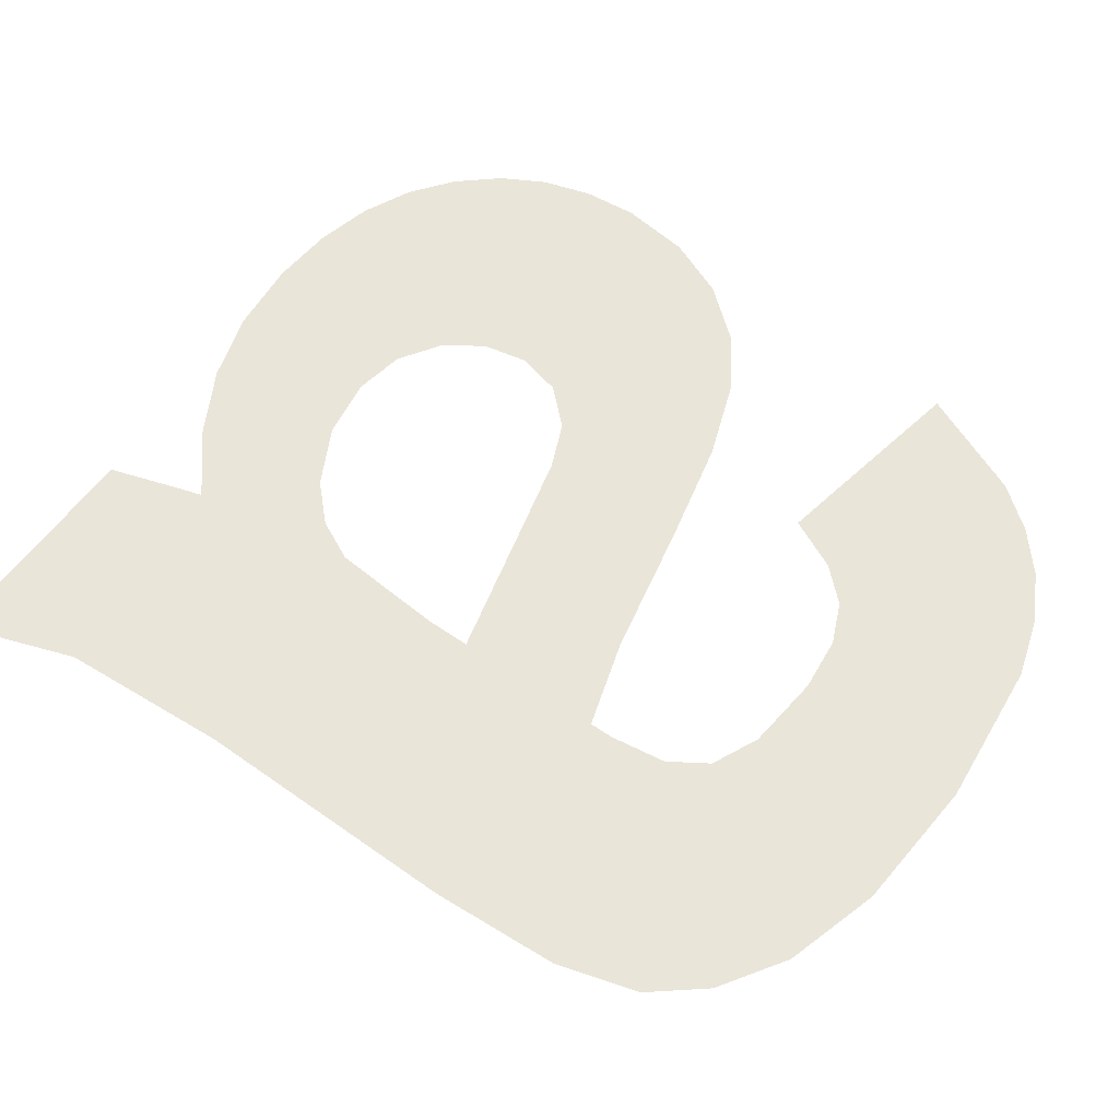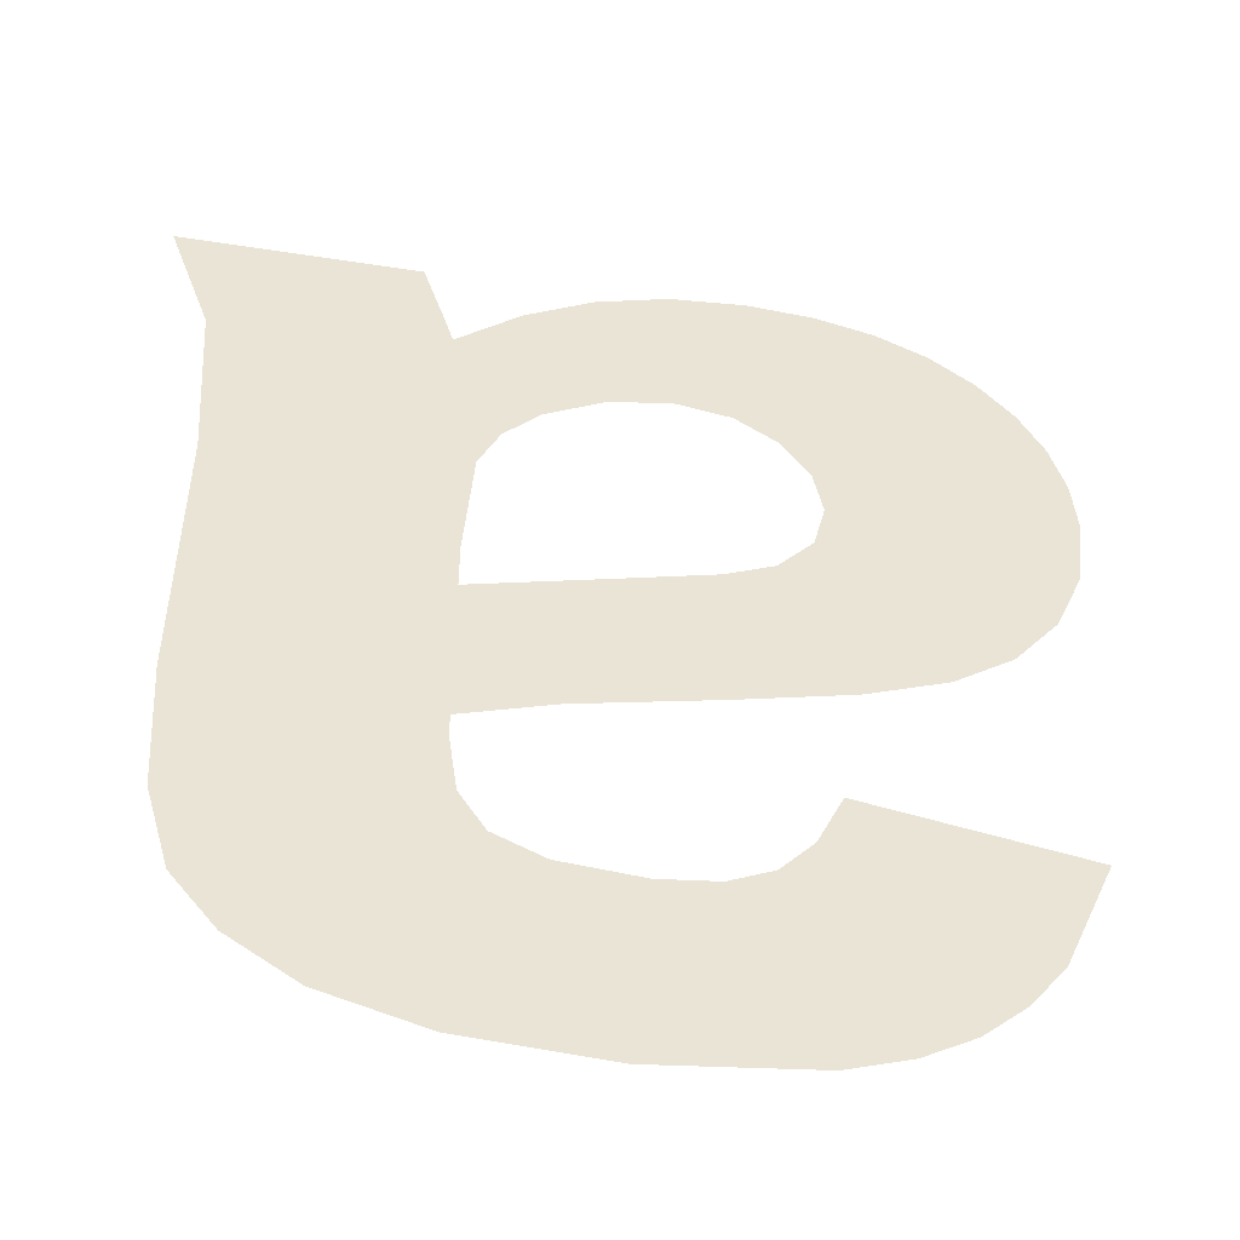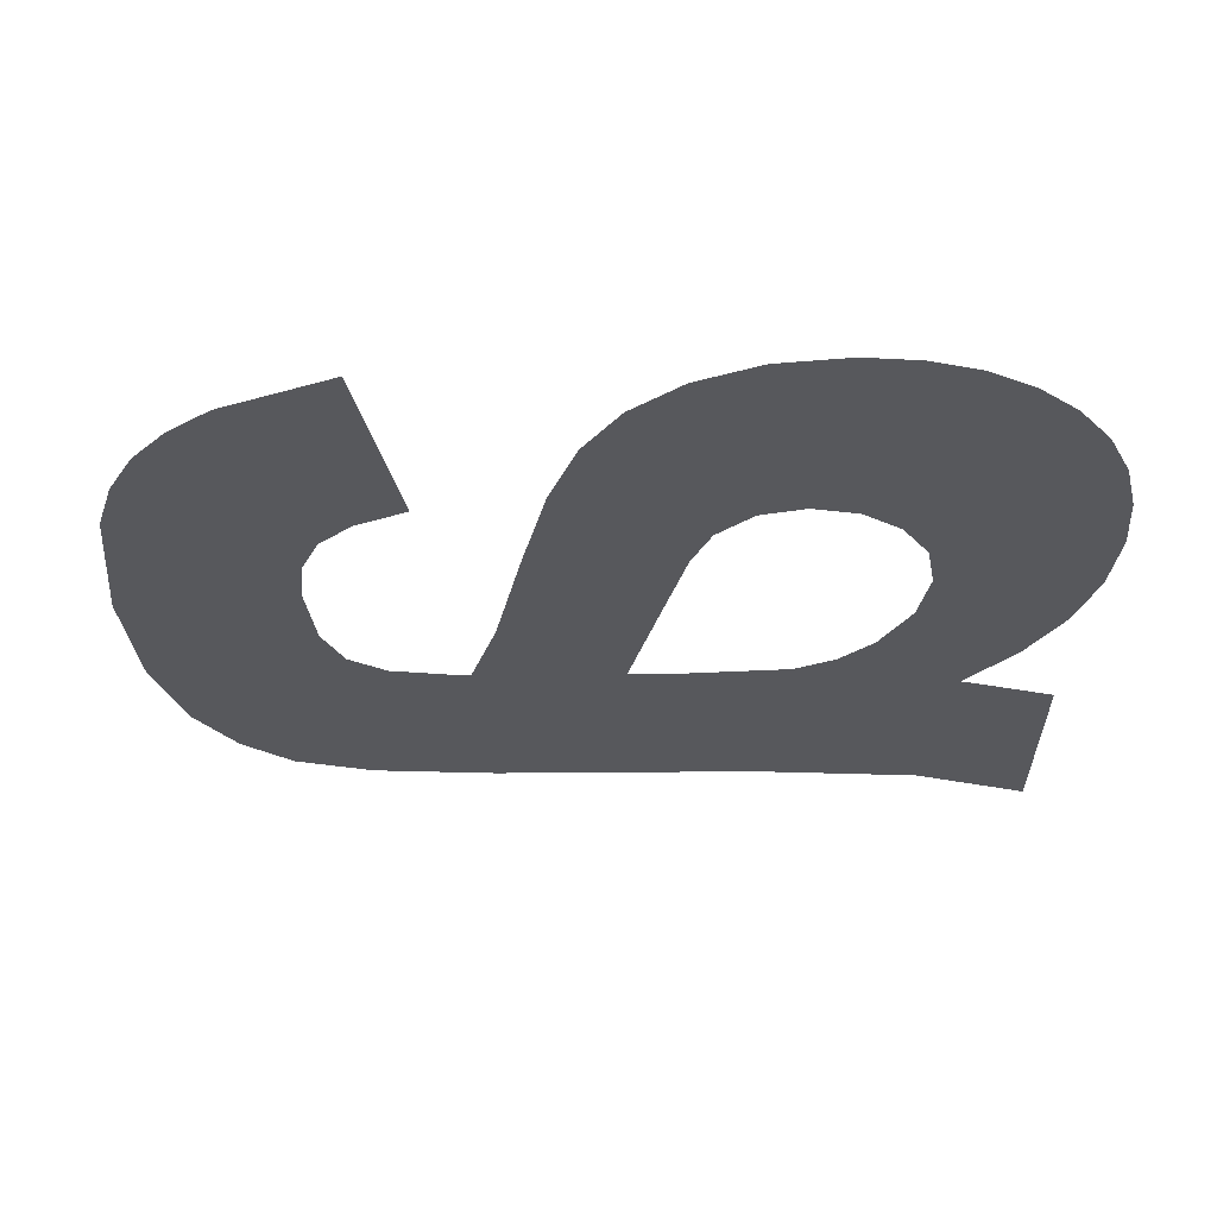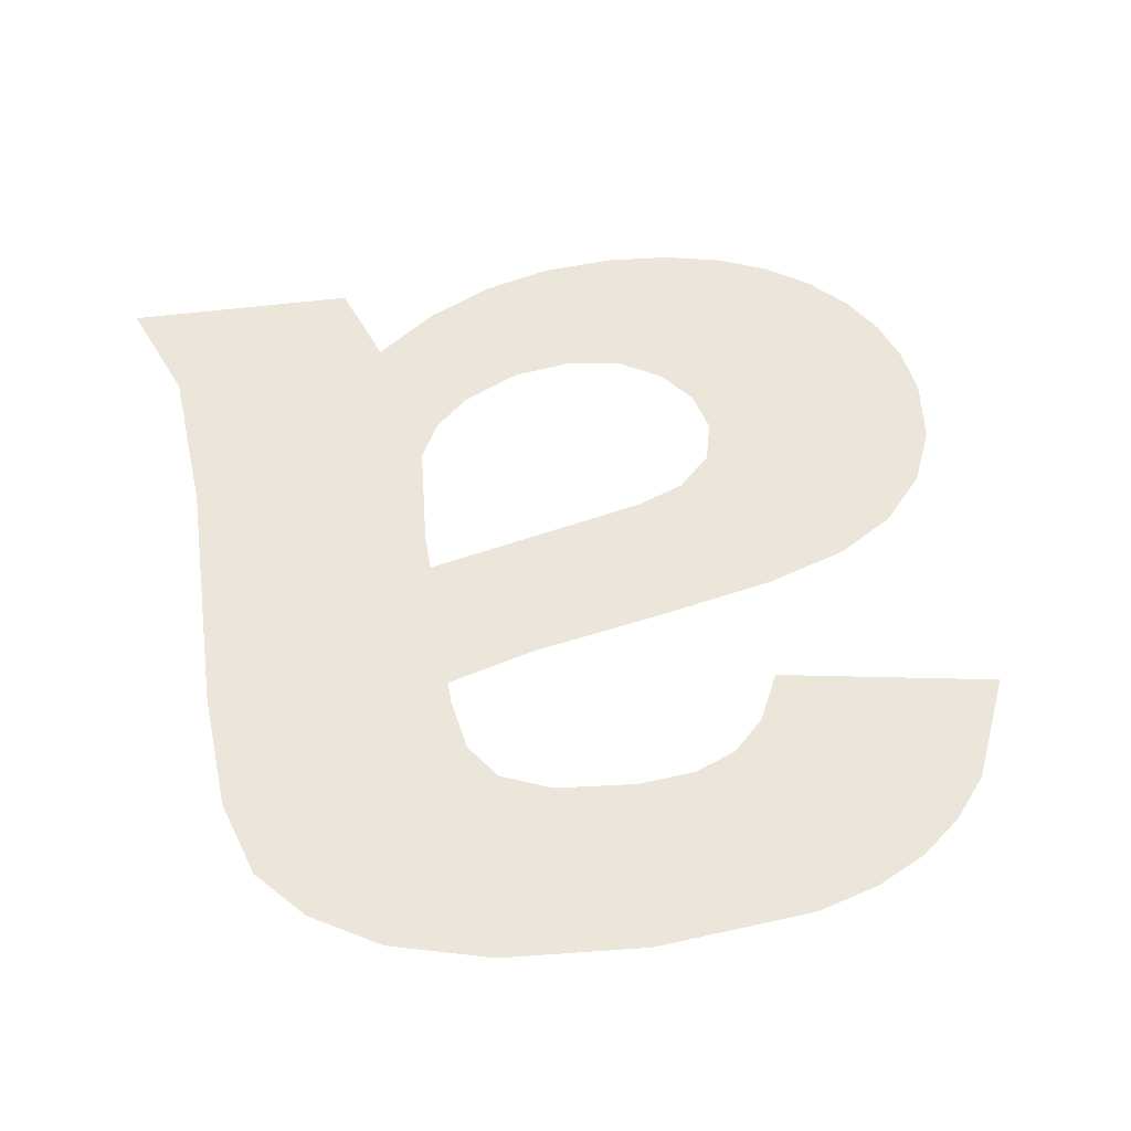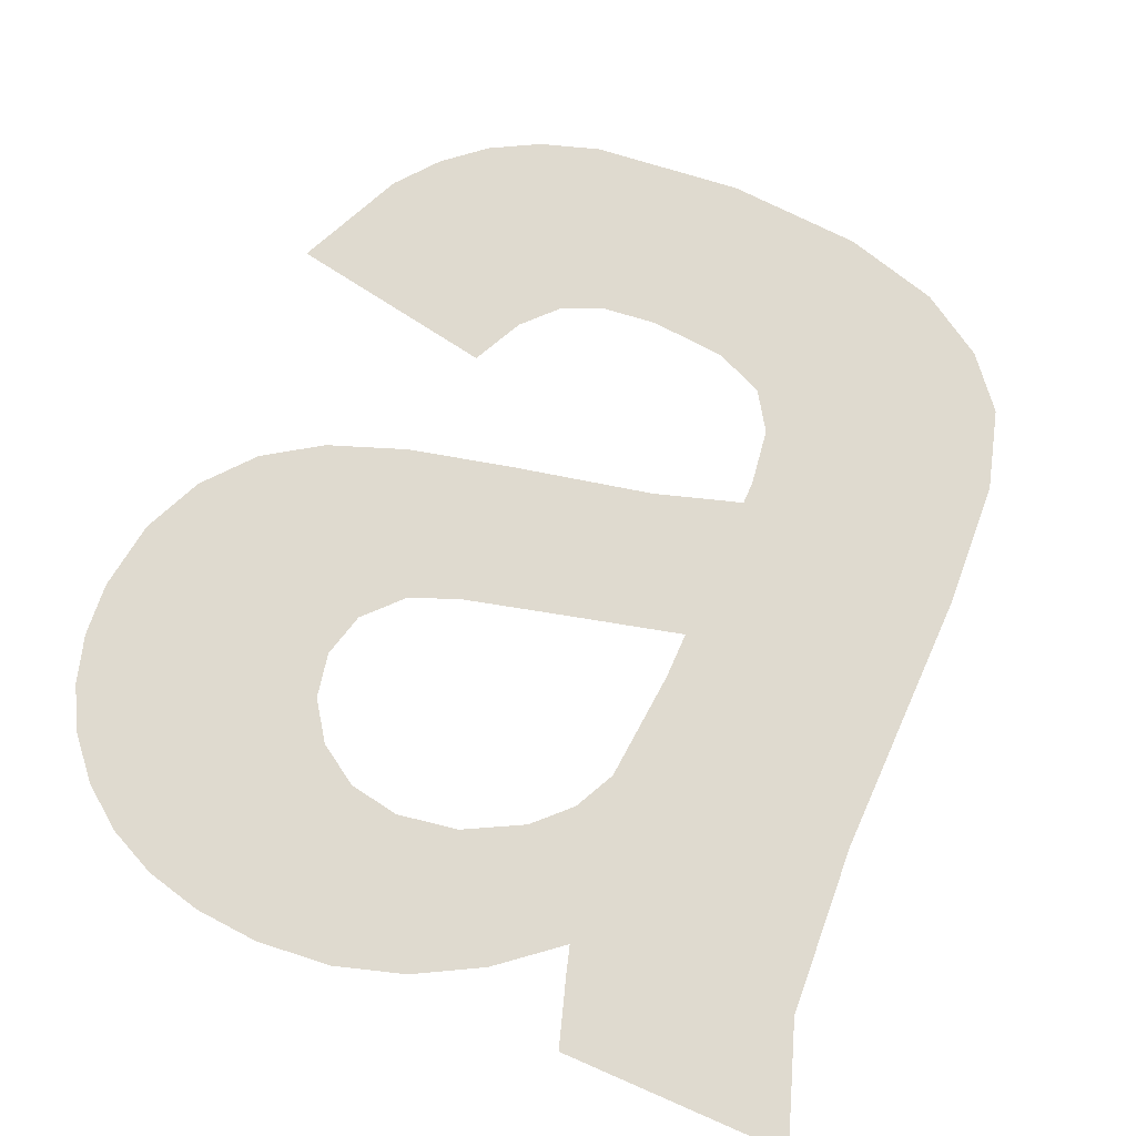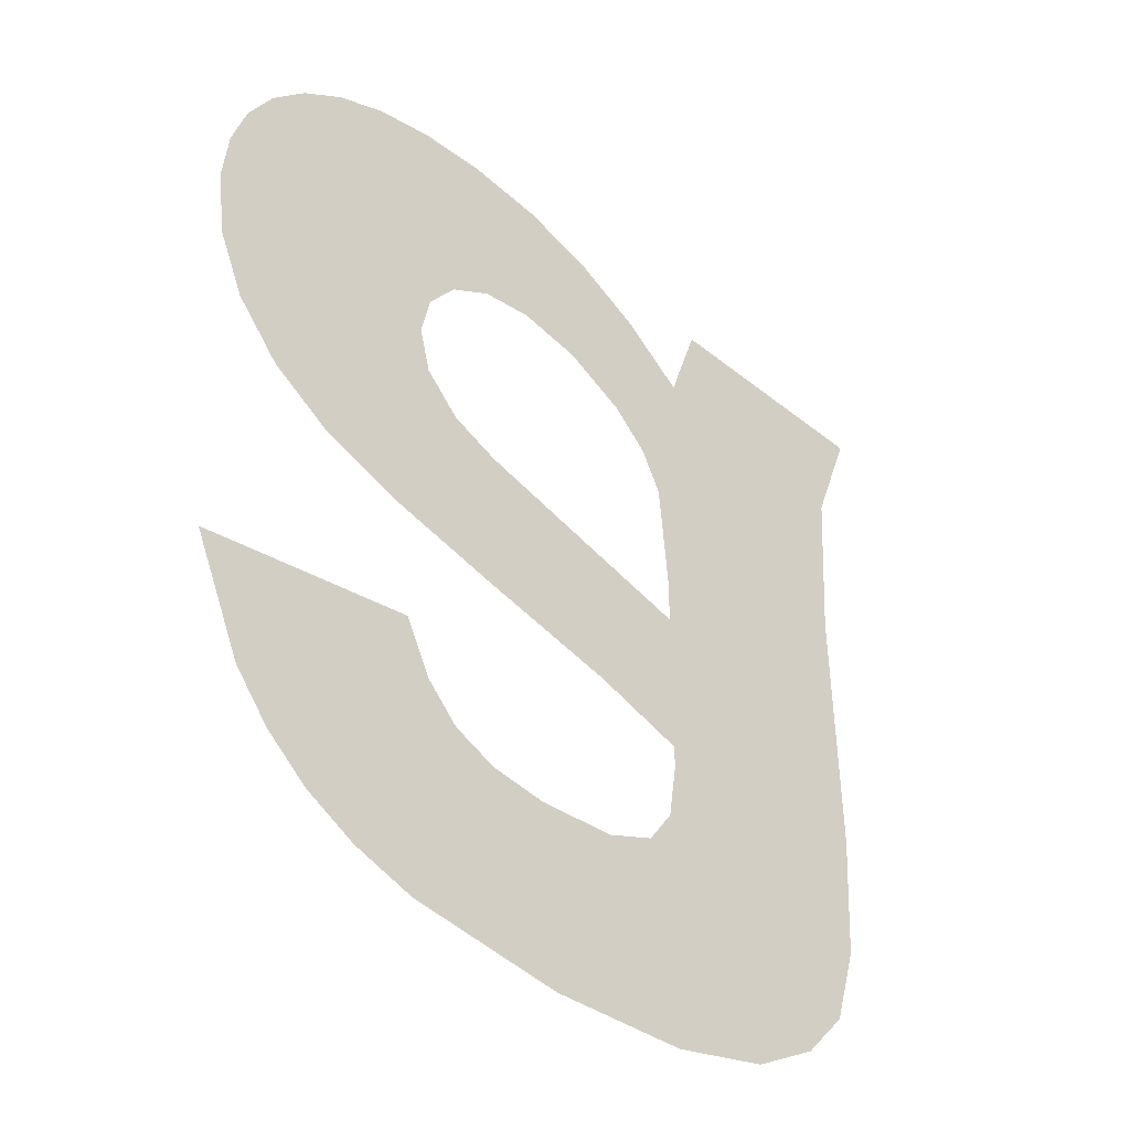
<metadata>
{"format":"obj","ext":"obj","renderer":"f3d","projection":"perspective","resolution":1024,"background":"white","views":[{"elev":58.4,"azim":125.8,"up":"+Y"},{"elev":-47.6,"azim":170.0,"up":"+Z"},{"elev":-28.5,"azim":-89.6,"up":"+Y"},{"elev":47.1,"azim":171.4,"up":"+Y"},{"elev":70.6,"azim":23.6,"up":"+Y"},{"elev":-43.1,"azim":-43.6,"up":"+Z"}]}
</metadata>
<code>
o mesh149/mesh149-geometry#mesh149-geometry
v -0.4301 -0.156 0.09656
v -0.4301 -0.156 0.09936
v -0.4302 -0.156 0.09524
v -0.4304 -0.156 0.09441
v -0.4309 -0.156 0.09388
v -0.43 -0.156 0.1011
v -0.4315 -0.156 0.09345
v -0.432 -0.156 0.1023
v -0.4322 -0.156 0.1016
v -0.4296 -0.156 0.1023
v -0.4323 -0.156 0.1013
v -0.4325 -0.156 0.09846
v -0.4325 -0.156 0.09798
v -0.4326 -0.156 0.09963
v -0.4325 -0.156 0.09642
v -0.4328 -0.156 0.1001
v -0.4325 -0.156 0.09618
v -0.4334 -0.156 0.09671
v -0.4329 -0.156 0.1019
v -0.4325 -0.156 0.09316
v -0.4339 -0.156 0.09835
v -0.4331 -0.156 0.1004
v -0.4325 -0.156 0.09559
v -0.4348 -0.156 0.09856
v -0.4336 -0.156 0.1022
v -0.4328 -0.156 0.0952
v -0.4348 -0.156 0.09701
v -0.4337 -0.156 0.1007
v -0.4333 -0.156 0.09498
v -0.4352 -0.156 0.09877
v -0.4343 -0.156 0.1025
v -0.4339 -0.156 0.09307
v -0.4356 -0.156 0.09915
v -0.4344 -0.156 0.1009
v -0.4341 -0.156 0.0949
v -0.4359 -0.156 0.09727
v -0.4349 -0.156 0.1008
v -0.4347 -0.156 0.09497
v -0.4357 -0.156 0.09961
v -0.4351 -0.156 0.1025
v -0.4351 -0.156 0.09516
v -0.4357 -0.156 0.1025
v -0.4353 -0.156 0.1005
v -0.4354 -0.156 0.0955
v -0.4363 -0.156 0.1024
v -0.4356 -0.156 0.1001
v -0.4355 -0.156 0.09323
v -0.4367 -0.156 0.09757
v -0.4357 -0.156 0.09604
v -0.4369 -0.156 0.1021
v -0.4361 -0.156 0.09342
v -0.4373 -0.156 0.09796
v -0.4366 -0.156 0.0937
v -0.4373 -0.156 0.1018
v -0.437 -0.156 0.09406
v -0.4376 -0.156 0.1014
v -0.4374 -0.156 0.0945
v -0.4377 -0.156 0.09849
v -0.4379 -0.156 0.09565
v -0.4379 -0.156 0.1009
v -0.438 -0.156 0.09914
v -0.438 -0.156 0.1004
v -0.4381 -0.156 0.09986
f 1 2 3
f 3 2 1
f 2 4 3
f 3 4 2
f 2 5 4
f 4 5 2
f 6 5 2
f 2 5 6
f 6 7 5
f 5 7 6
f 8 7 6
f 6 7 8
f 9 7 8
f 8 7 9
f 8 6 10
f 10 6 8
f 11 7 9
f 9 7 11
f 12 7 11
f 11 7 12
f 13 7 12
f 12 7 13
f 11 14 12
f 12 14 11
f 15 7 13
f 13 7 15
f 11 16 14
f 14 16 11
f 17 7 15
f 15 7 17
f 13 18 15
f 15 18 13
f 19 16 11
f 11 16 19
f 17 20 7
f 7 20 17
f 21 18 13
f 13 18 21
f 19 22 16
f 16 22 19
f 23 20 17
f 17 20 23
f 24 18 21
f 21 18 24
f 25 22 19
f 19 22 25
f 26 20 23
f 23 20 26
f 24 27 18
f 18 27 24
f 25 28 22
f 22 28 25
f 29 20 26
f 26 20 29
f 30 27 24
f 24 27 30
f 31 28 25
f 25 28 31
f 29 32 20
f 20 32 29
f 33 27 30
f 30 27 33
f 31 34 28
f 28 34 31
f 35 32 29
f 29 32 35
f 33 36 27
f 27 36 33
f 31 37 34
f 34 37 31
f 38 32 35
f 35 32 38
f 39 36 33
f 33 36 39
f 40 37 31
f 31 37 40
f 41 32 38
f 38 32 41
f 42 36 39
f 39 36 42
f 40 43 37
f 37 43 40
f 44 32 41
f 41 32 44
f 45 36 42
f 42 36 45
f 46 42 39
f 39 42 46
f 40 46 43
f 43 46 40
f 44 47 32
f 32 47 44
f 45 48 36
f 36 48 45
f 42 46 40
f 40 46 42
f 49 47 44
f 44 47 49
f 50 48 45
f 45 48 50
f 49 51 47
f 47 51 49
f 50 52 48
f 48 52 50
f 49 53 51
f 51 53 49
f 54 52 50
f 50 52 54
f 49 55 53
f 53 55 49
f 56 52 54
f 54 52 56
f 49 57 55
f 55 57 49
f 56 58 52
f 52 58 56
f 57 49 59
f 59 49 57
f 60 58 56
f 56 58 60
f 60 61 58
f 58 61 60
f 62 61 60
f 60 61 62
f 61 62 63
f 63 62 61

</code>
